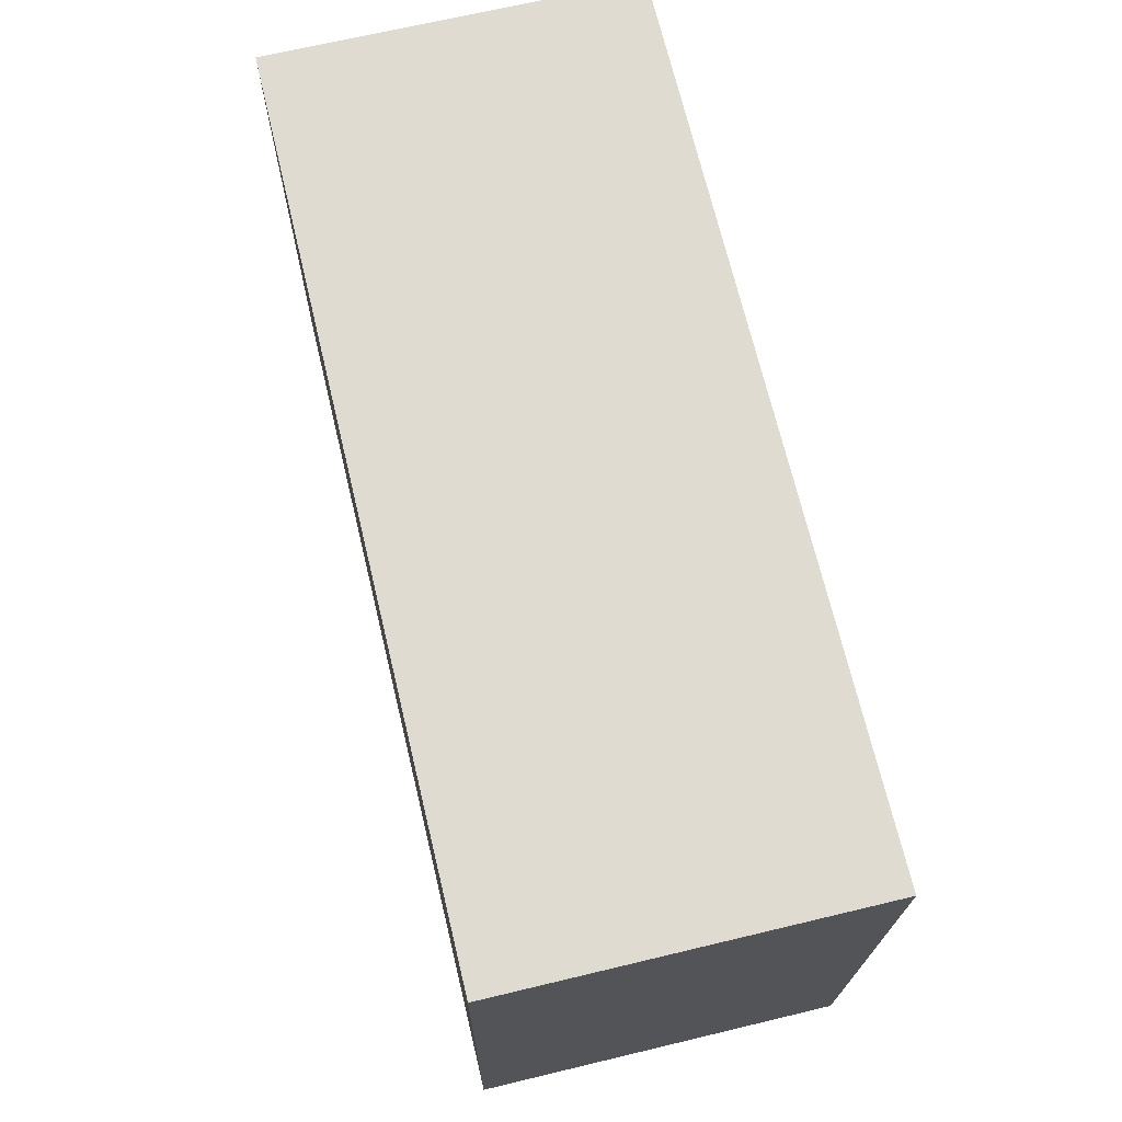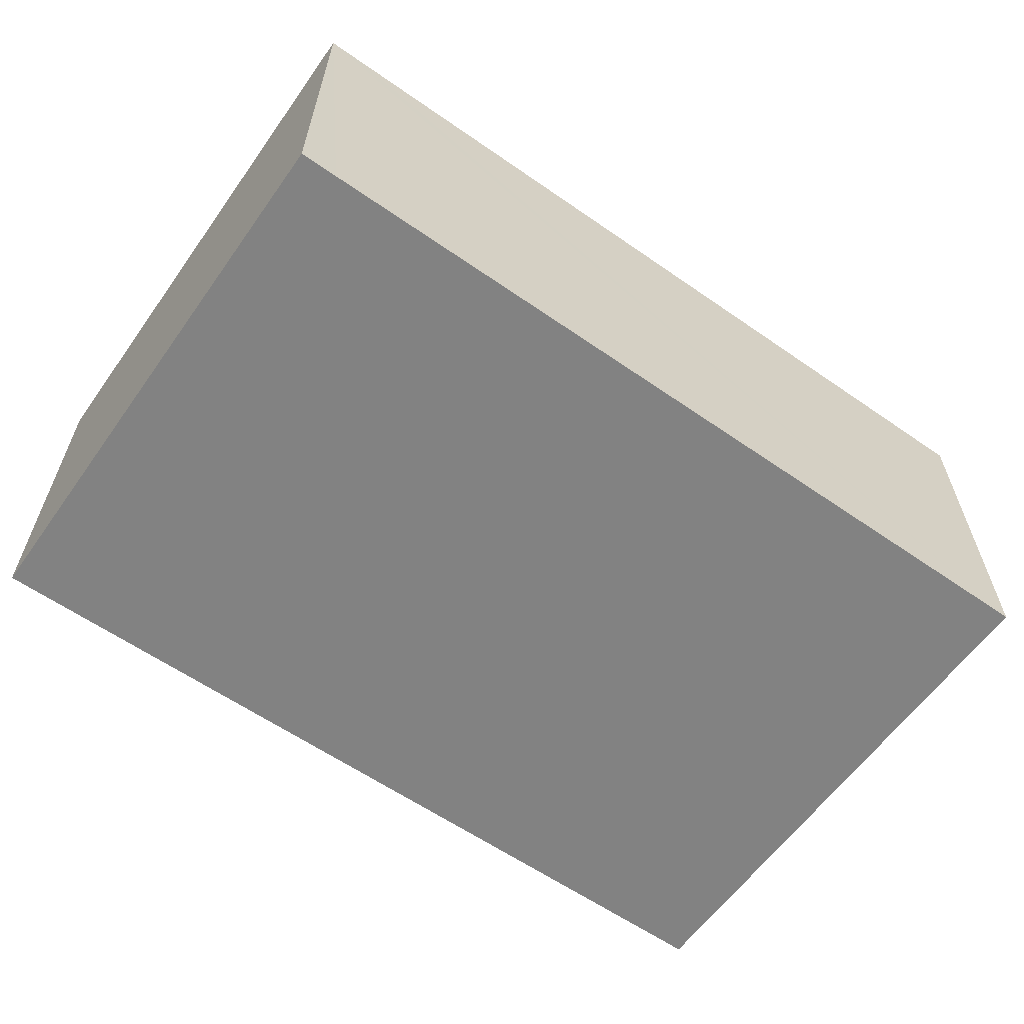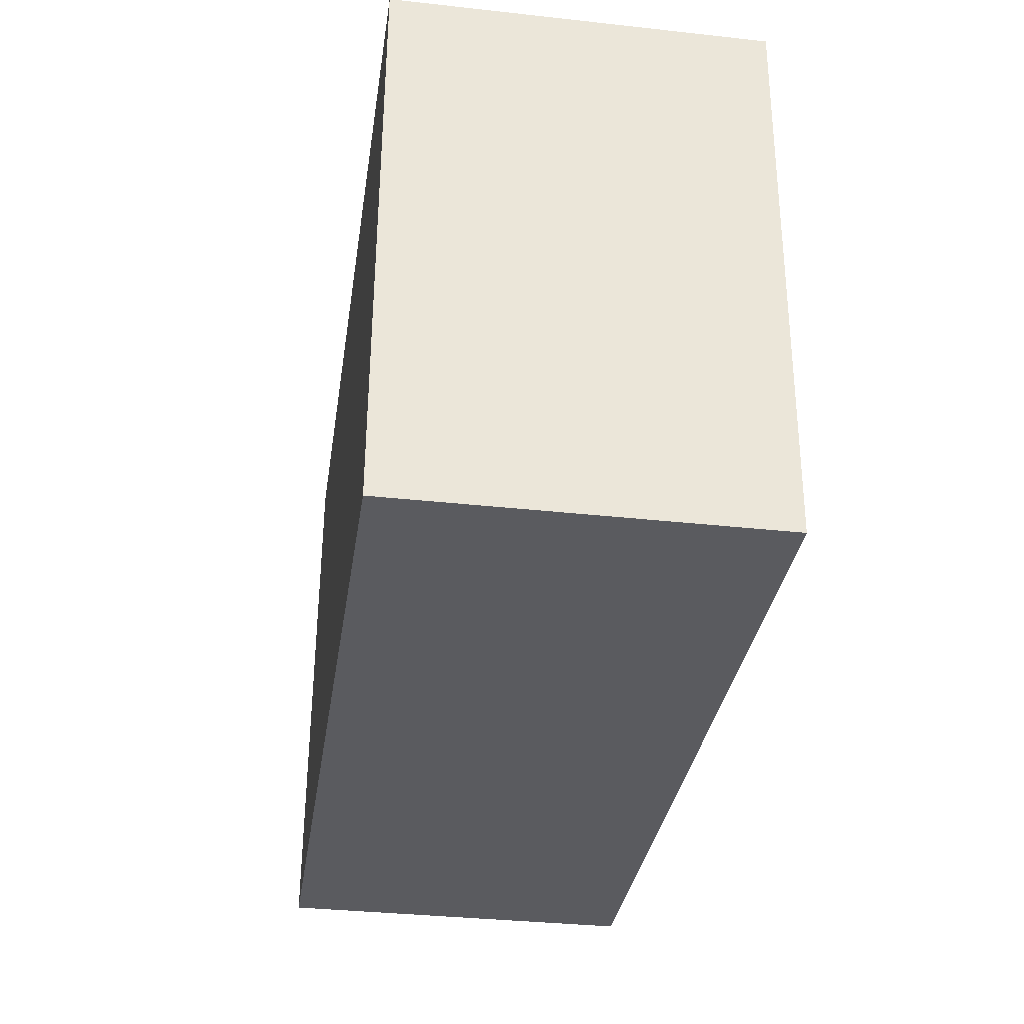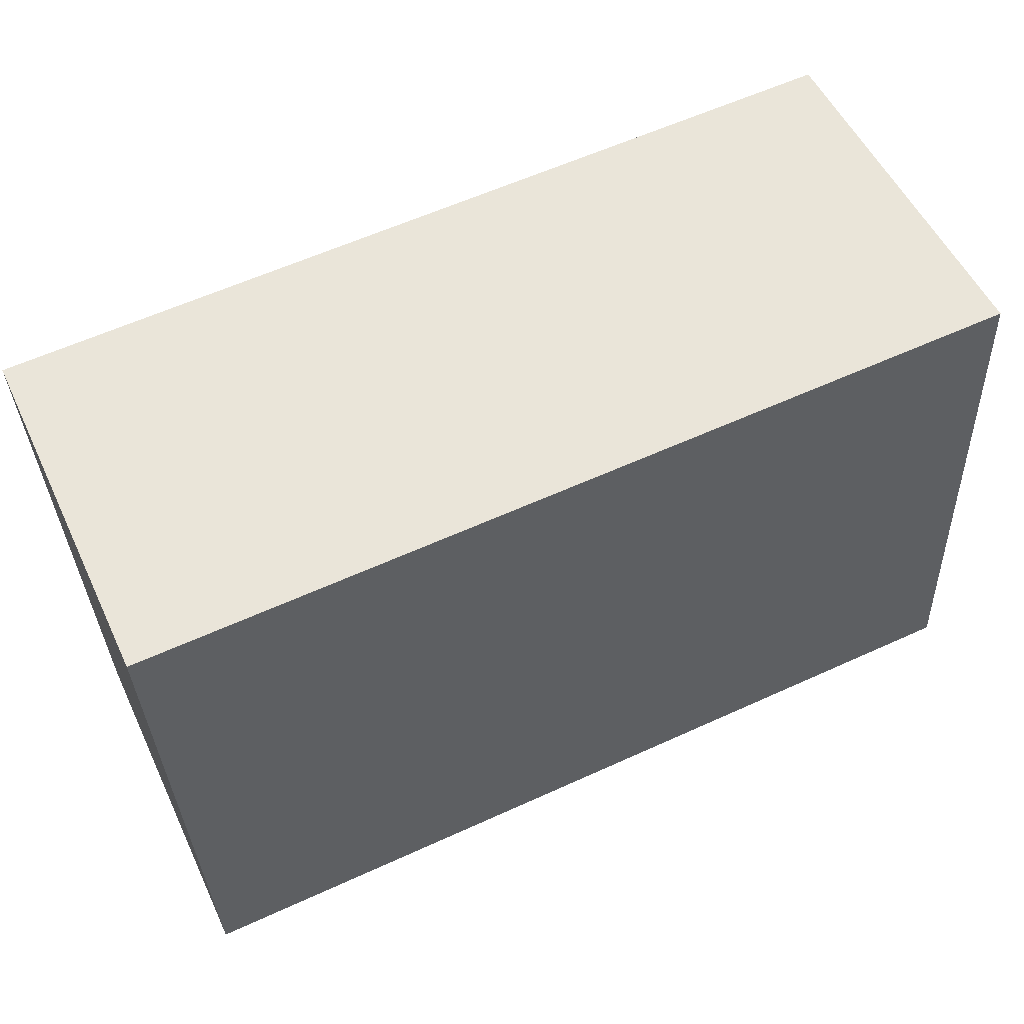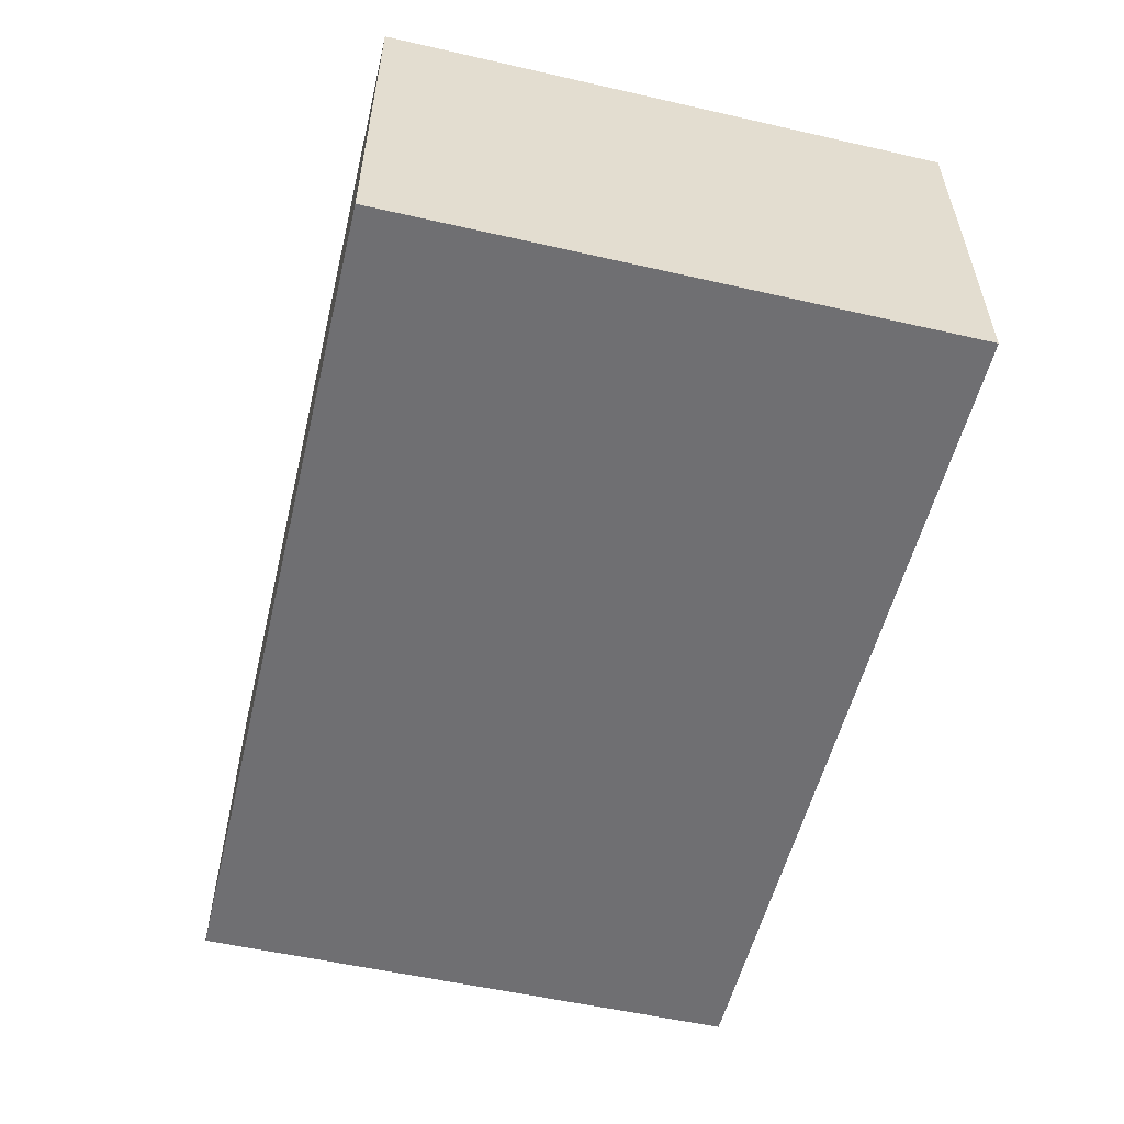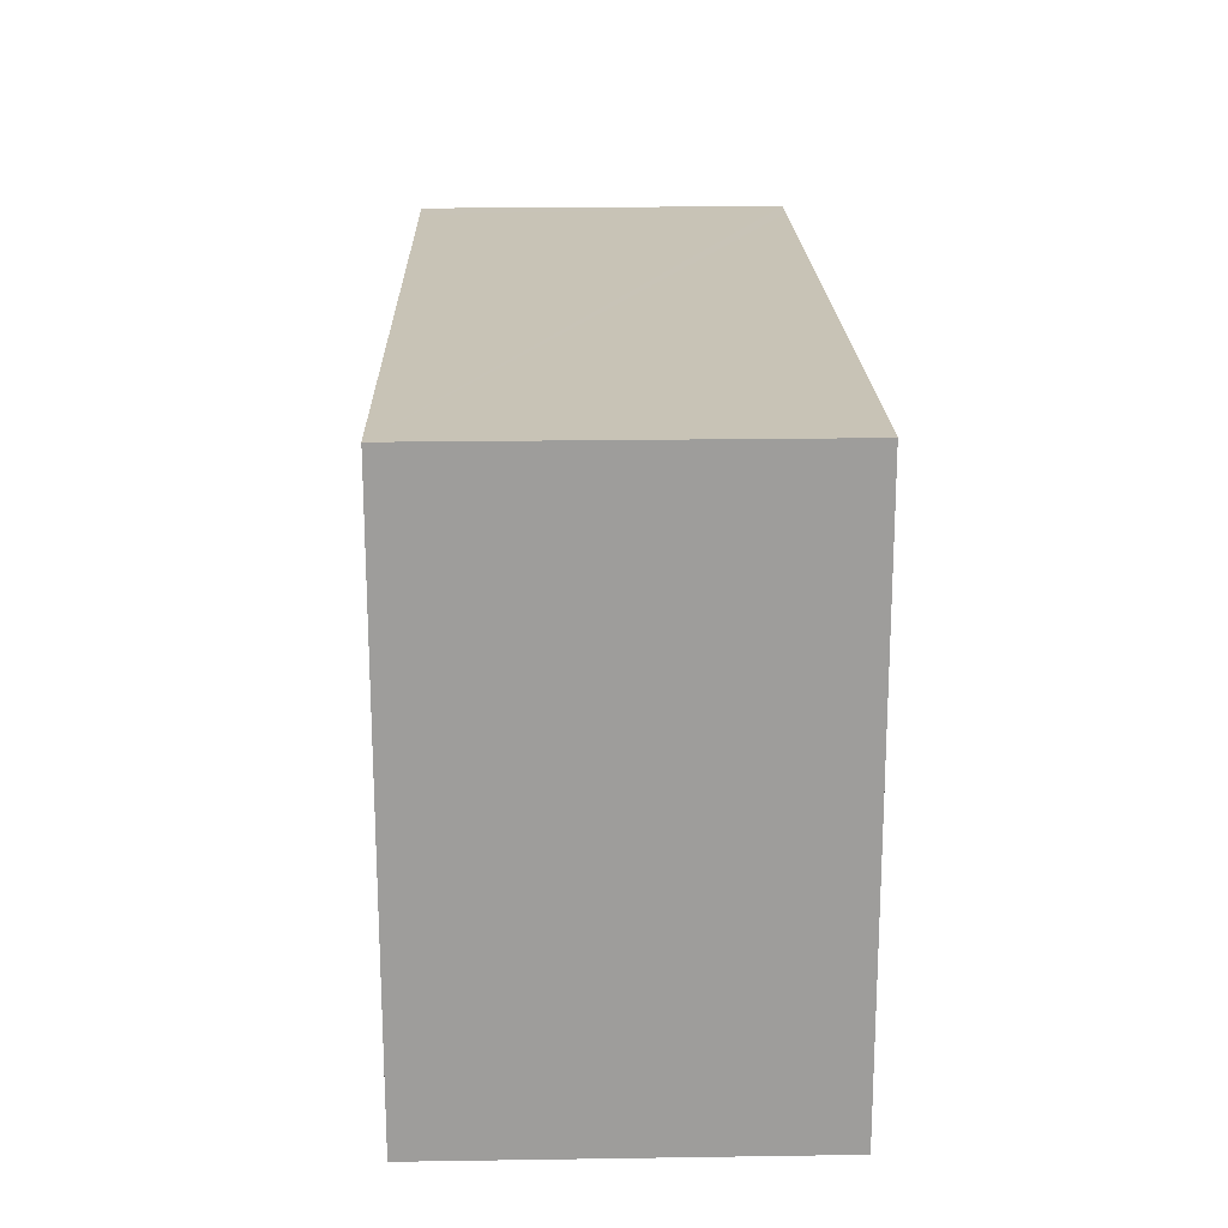
<metadata>
{"format":"obj","ext":"obj","renderer":"f3d","projection":"perspective","resolution":1024,"background":"white","views":[{"elev":67.8,"azim":-103.5,"up":"+Z"},{"elev":-60.7,"azim":-37.8,"up":"+Y"},{"elev":-35.2,"azim":-98.3,"up":"+Z"},{"elev":53.9,"azim":-25.0,"up":"+Z"},{"elev":-54.7,"azim":74.0,"up":"+Y"},{"elev":22.0,"azim":88.5,"up":"+Z"}]}
</metadata>
<code>
v  0 2.601 1.593e-16
v  0.321 2.601 -3.993
v  0.17 2.601 -3.999
v  6.4 2.601 -3.733
v  0.268 2.601 0.011
v  6.229 2.601 0.266
v  6.229 -1.629e-17 0.266
v  6.4 2.286e-16 -3.733
v  0.321 2.445e-16 -3.993
v  0.17 2.449e-16 -3.999
v  0 0 0
v  0.268 -6.736e-19 0.011
g defaultobject
f 1 2 3
f 2 1 4
f 4 1 5
f 4 5 6
f 7 4 6
f 4 7 8
f 8 2 4
f 2 8 9
f 2 9 3
f 3 9 10
f 10 1 3
f 1 10 11
f 5 7 6
f 7 5 1
f 7 1 12
f 12 1 11
f 9 11 10
f 11 9 8
f 11 8 12
f 12 8 7

</code>
